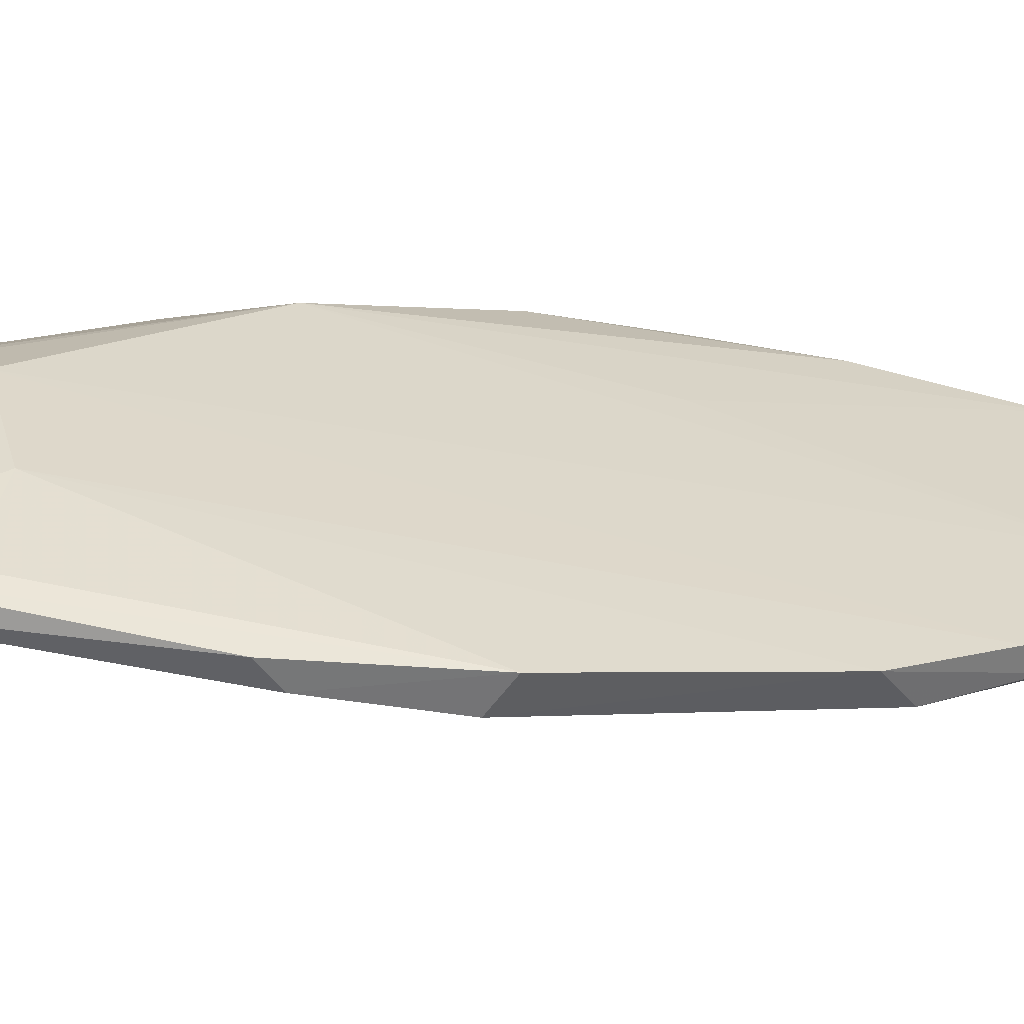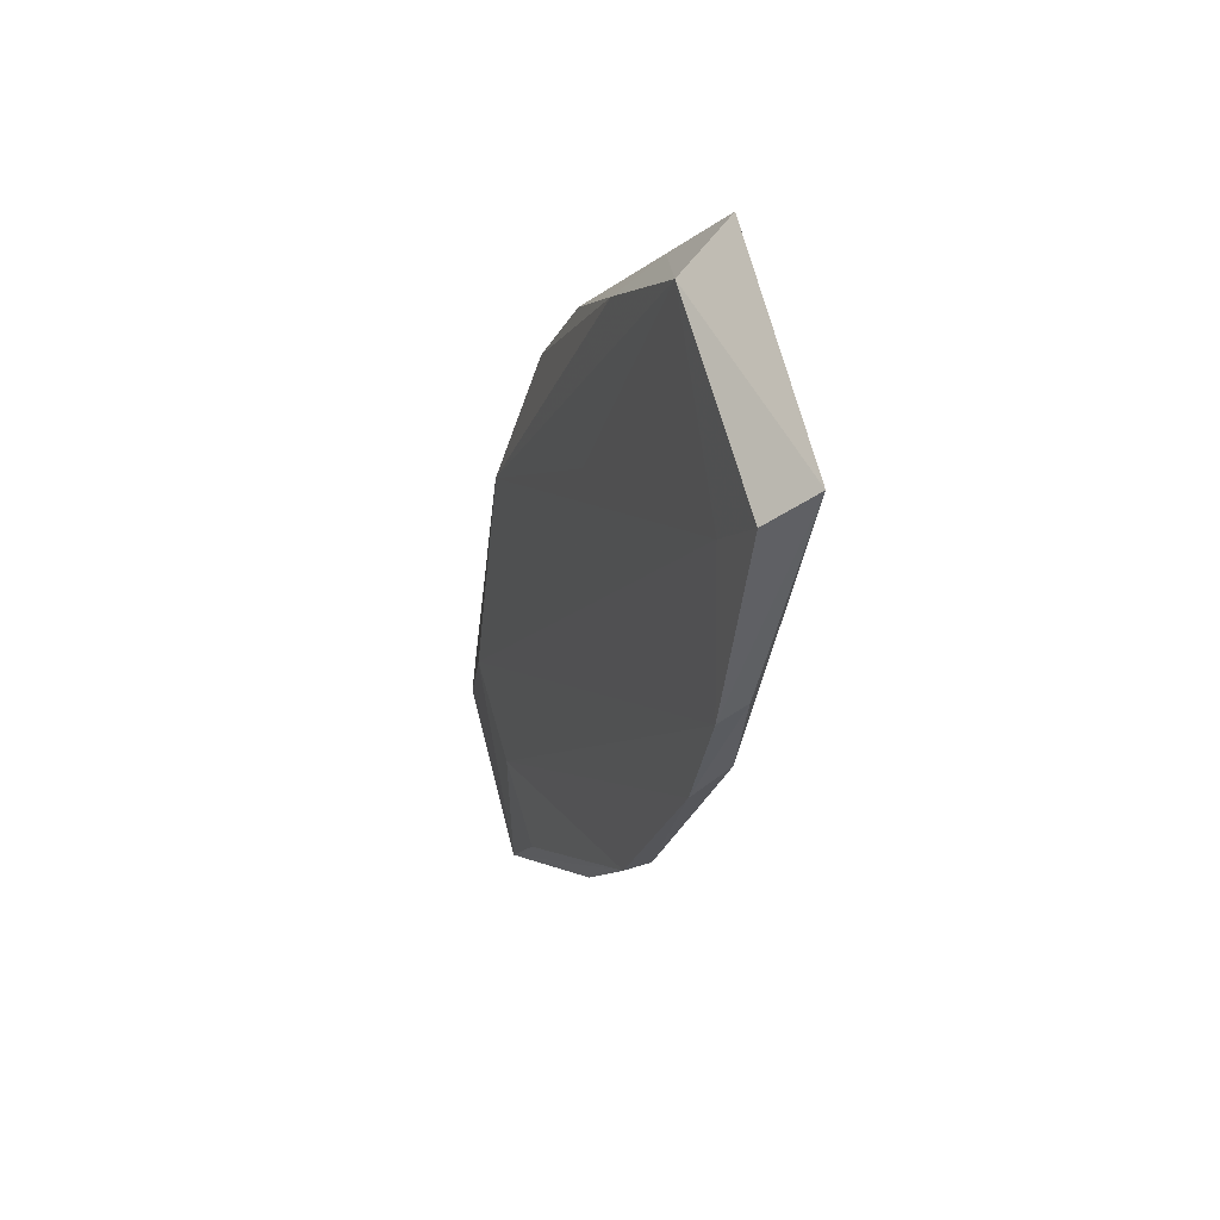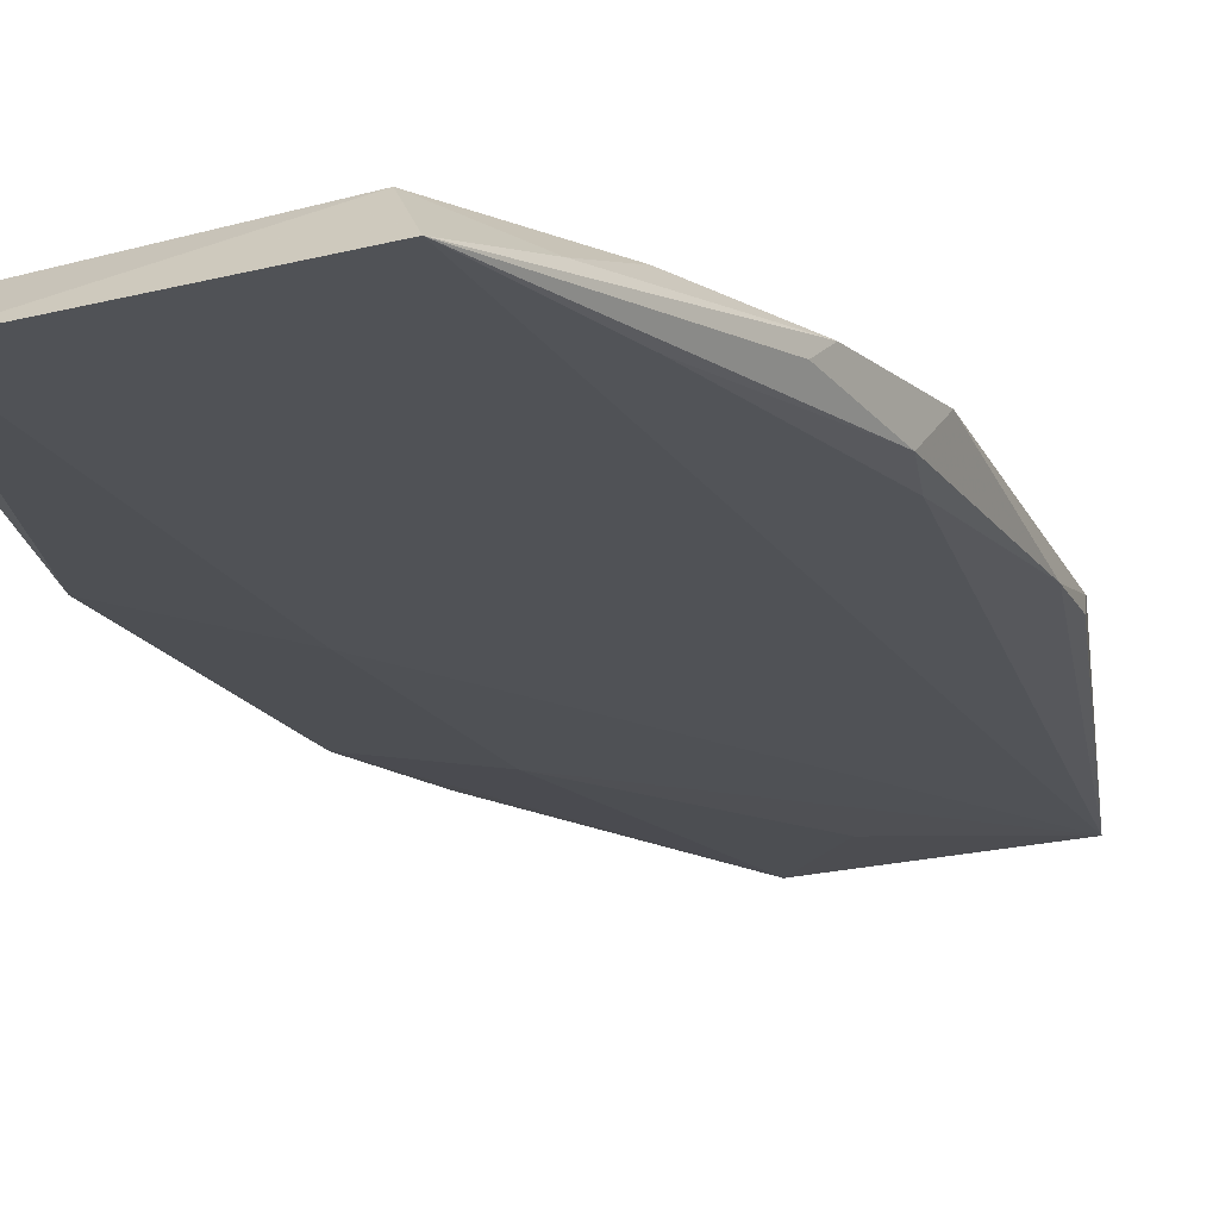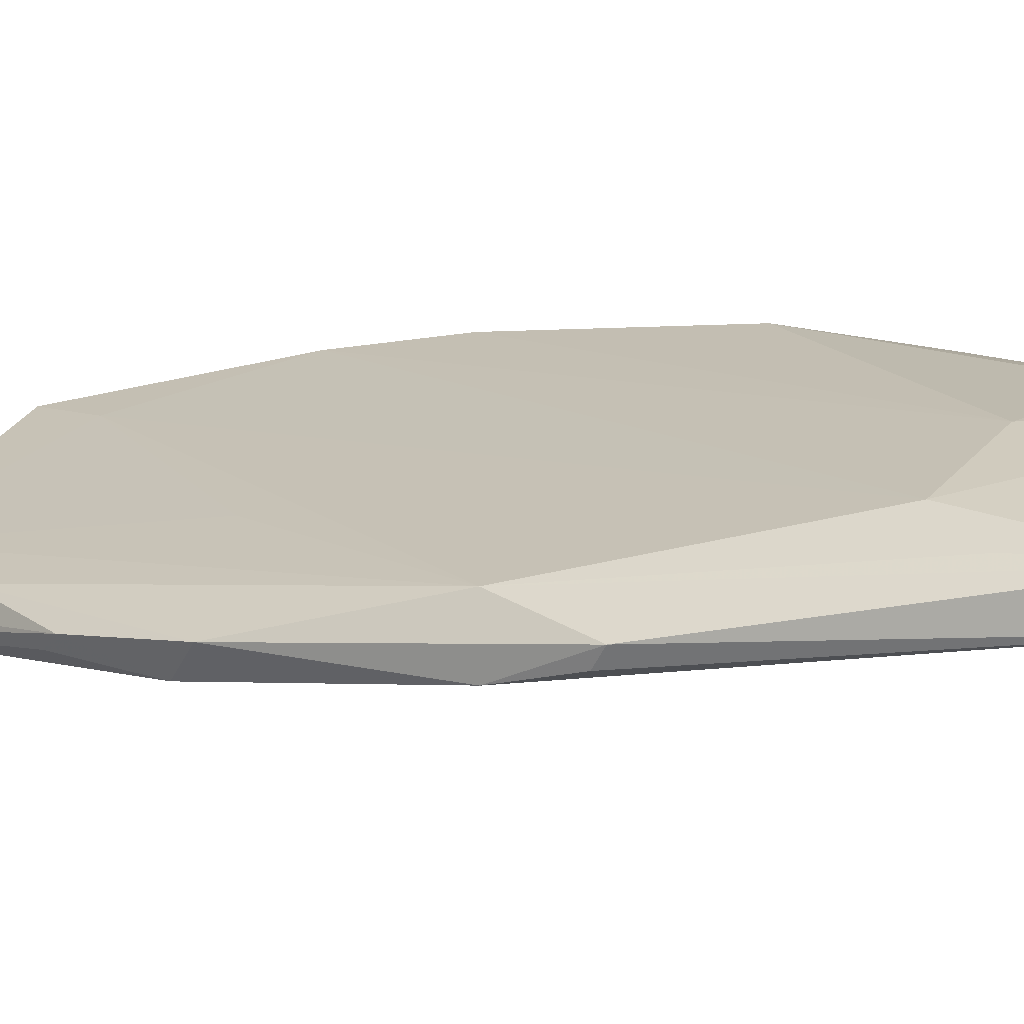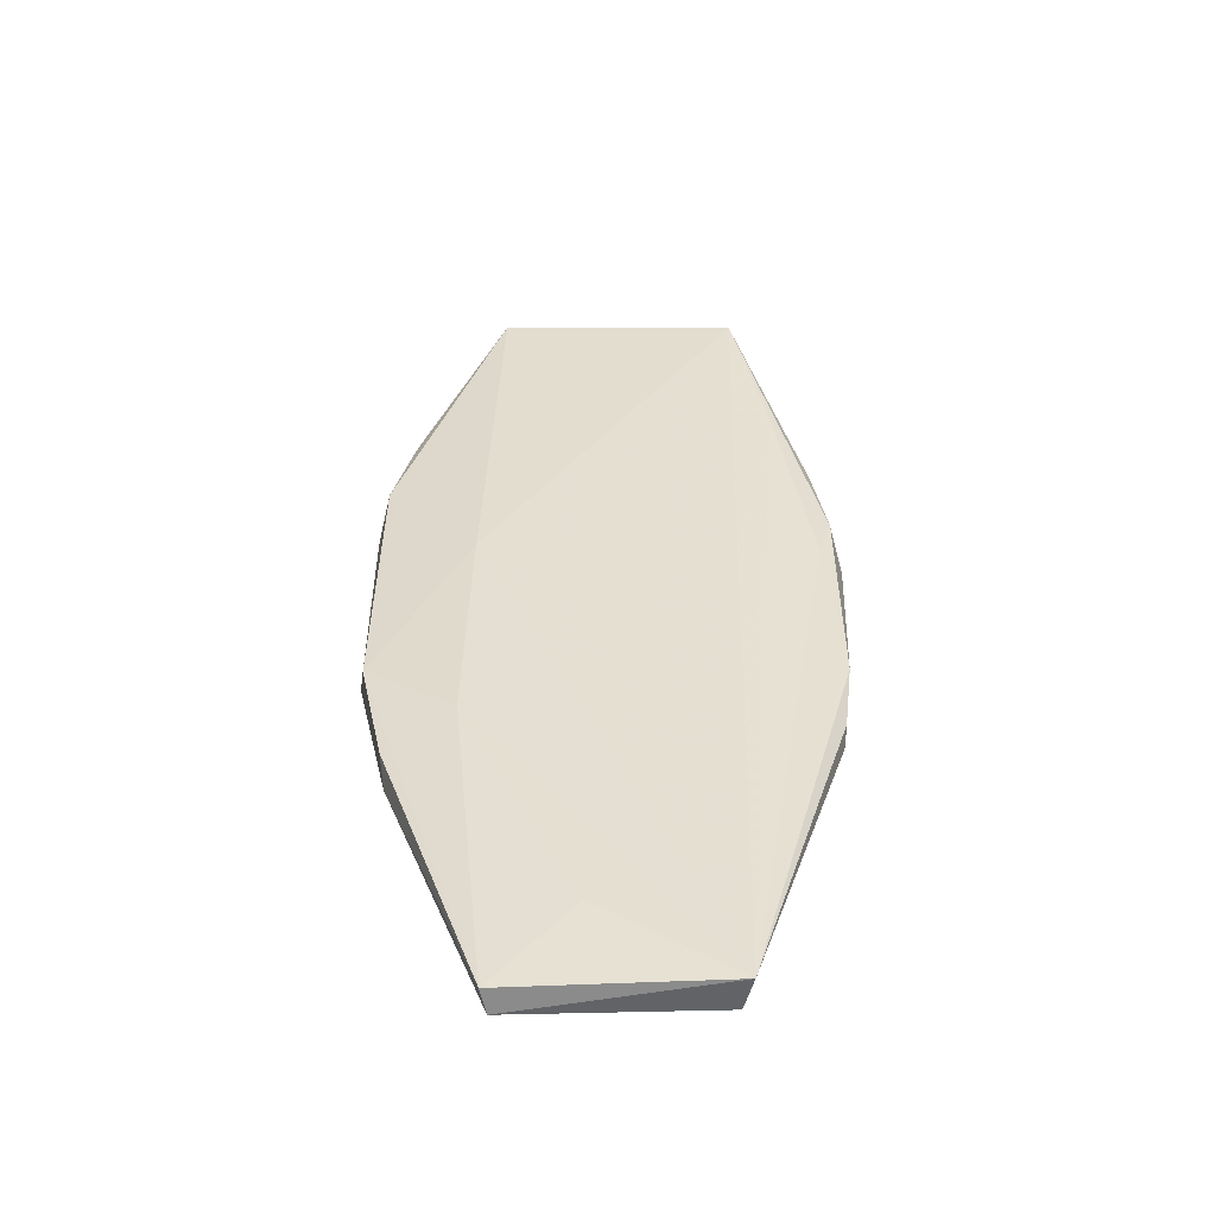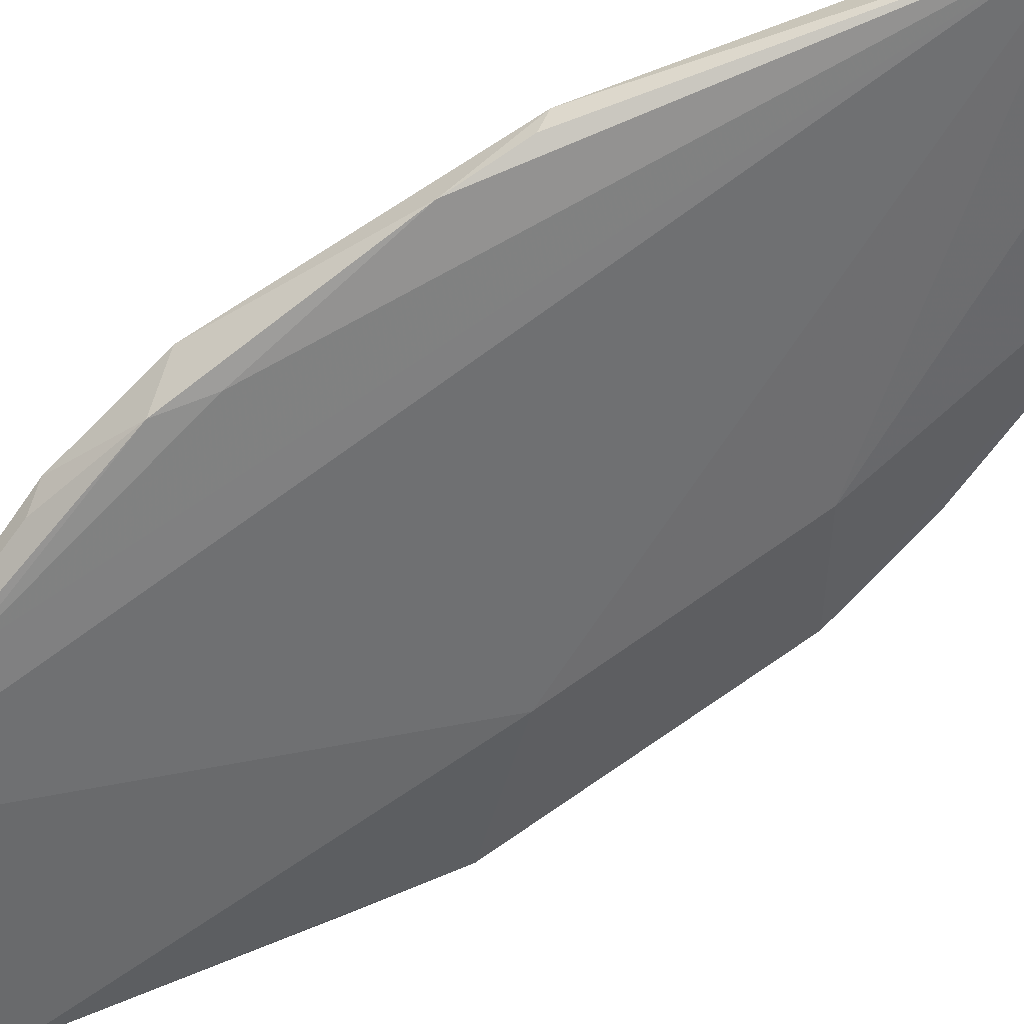
<metadata>
{"format":"obj","ext":"obj","renderer":"f3d","projection":"perspective","resolution":1024,"background":"white","views":[{"elev":35.1,"azim":70.4,"up":"+Z"},{"elev":71.1,"azim":72.9,"up":"+Y"},{"elev":-34.6,"azim":-155.2,"up":"+Z"},{"elev":27.4,"azim":-62.2,"up":"+Z"},{"elev":-66.6,"azim":178.4,"up":"+Y"},{"elev":-48.2,"azim":-55.9,"up":"+Z"}]}
</metadata>
<code>
v 0.02096 0.04956 0.07182
v 0.0188 0.04016 0.07337
v 0.02065 0.06583 0.06569
v -0.001715 0.08398 0.05926
v -0.005733 0.04923 0.07204
v -0.00084 0.02361 0.07439
v 0.01413 0.08319 0.06327
v 0.02068 0.04816 0.06991
v 0.008266 0.03426 0.07607
v -0.007479 0.04828 0.06904
v 0.02117 0.06393 0.06829
v 0.01393 0.0851 0.06
v 0.0001324 0.08234 0.06289
v 0.01911 0.04131 0.07169
v 0.01227 0.02409 0.07718
v 0.001074 0.03481 0.07596
v -0.006923 0.04347 0.07174
v -0.006992 0.06736 0.06592
v -0.006467 0.0589 0.06594
v 0.0147 0.05889 0.06612
v 0.01928 0.07225 0.06466
v 0.001167 0.06405 0.06818
v 0.01498 0.04407 0.06995
v 0.01374 0.03126 0.07599
v 0.01269 0.02403 0.07558
v 0.01248 0.07851 0.06455
v -0.000328 0.02423 0.07662
v -0.007001 0.04406 0.07054
v -0.003866 0.07401 0.06496
v -0.008079 0.06019 0.068
v -0.00731 0.06188 0.06543
v 0.01953 0.07097 0.06656
v 0.007618 0.02915 0.07346
v -0.001022 0.03131 0.07567
v -0.003224 0.07839 0.06219
v -0.006458 0.06842 0.06464
v -0.003922 0.07345 0.06207
f 11 8 3
f 11 1 8
f 11 9 1
f 13 12 4
f 13 7 12
f 14 8 1
f 14 1 2
f 15 2 1
f 16 15 9
f 19 6 10
f 20 12 3
f 20 3 8
f 20 6 4
f 20 4 12
f 21 11 3
f 21 3 12
f 22 13 5
f 23 20 8
f 23 6 20
f 24 15 1
f 24 1 9
f 24 9 15
f 25 14 2
f 25 2 15
f 25 15 6
f 25 23 8
f 25 8 14
f 26 5 16
f 26 22 5
f 26 7 13
f 26 13 22
f 27 6 15
f 27 15 16
f 27 17 6
f 27 5 17
f 28 17 10
f 28 10 6
f 28 6 17
f 29 5 13
f 30 17 5
f 30 29 18
f 30 5 29
f 30 10 17
f 31 30 18
f 31 19 10
f 31 10 30
f 32 21 12
f 32 12 7
f 32 11 21
f 32 7 26
f 32 9 11
f 32 26 16
f 32 16 9
f 33 25 6
f 33 6 23
f 33 23 25
f 34 27 16
f 34 16 5
f 34 5 27
f 35 29 13
f 35 13 4
f 35 4 18
f 35 18 29
f 36 31 18
f 36 18 4
f 36 4 31
f 37 31 4
f 37 19 31
f 37 4 6
f 37 6 19

</code>
